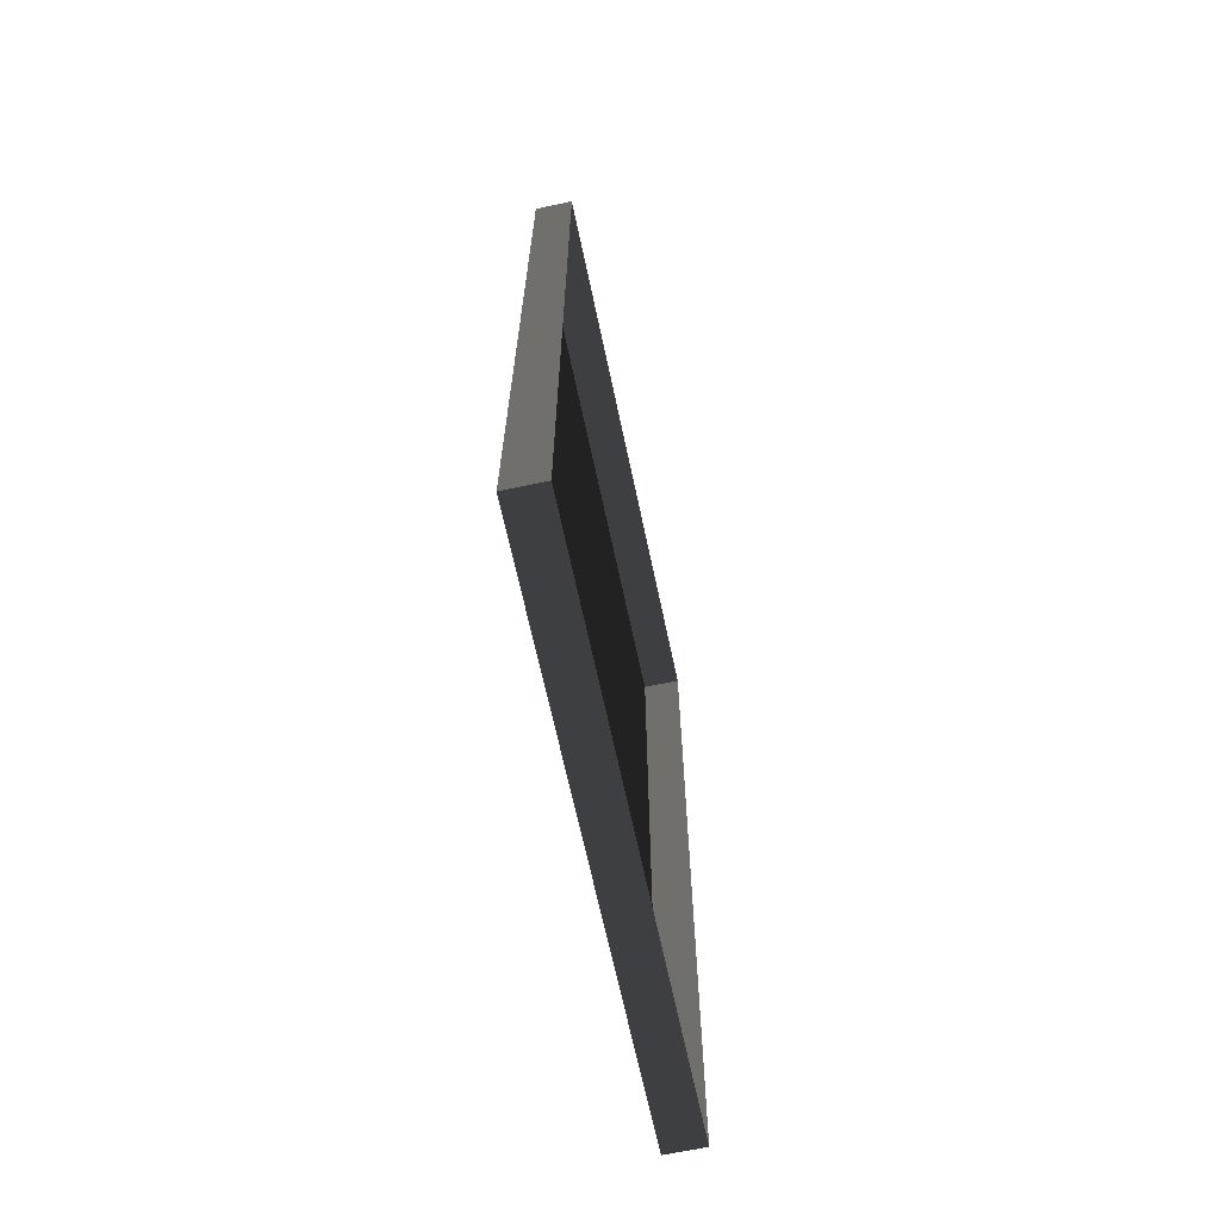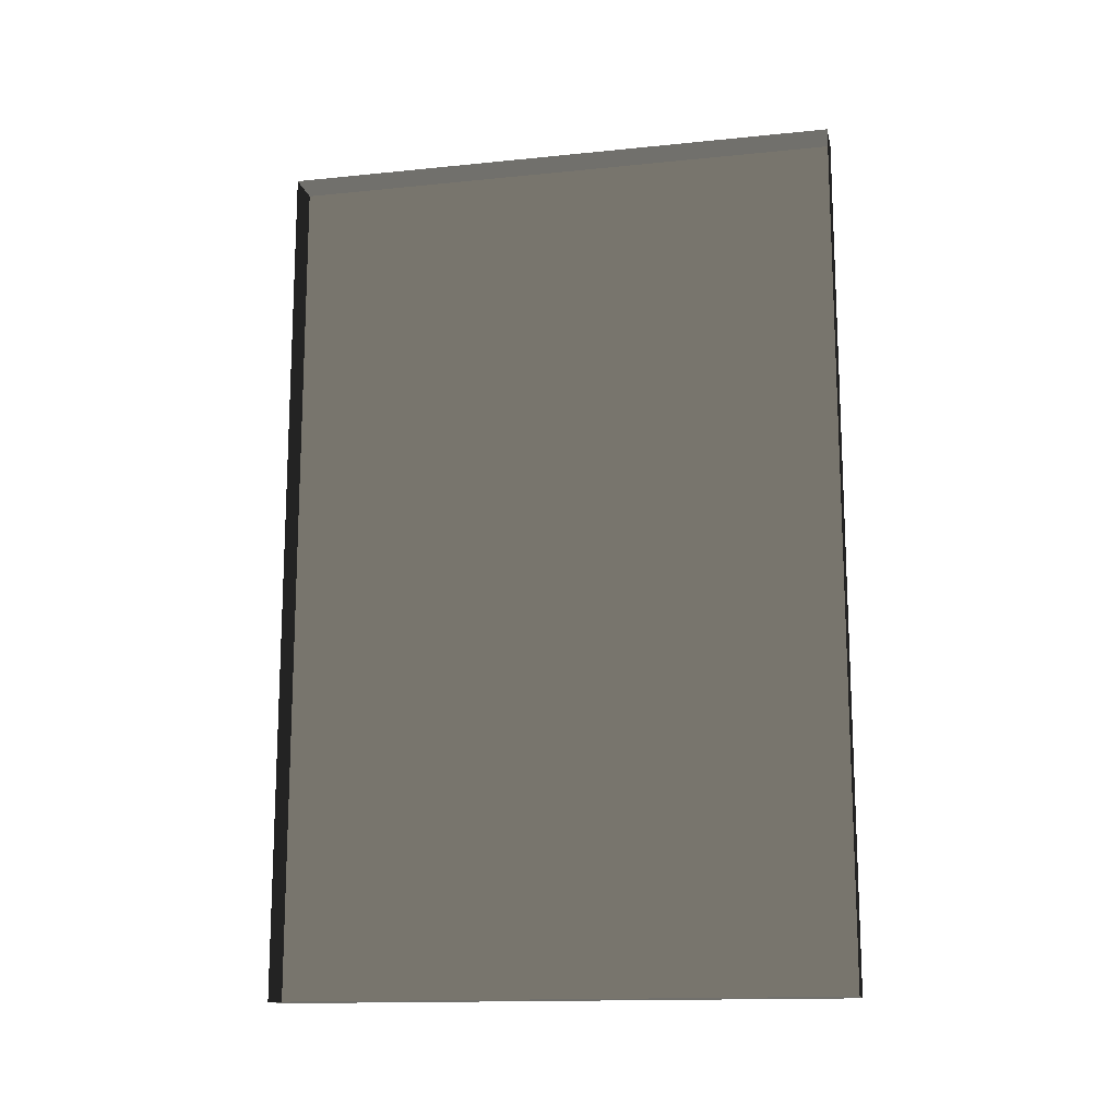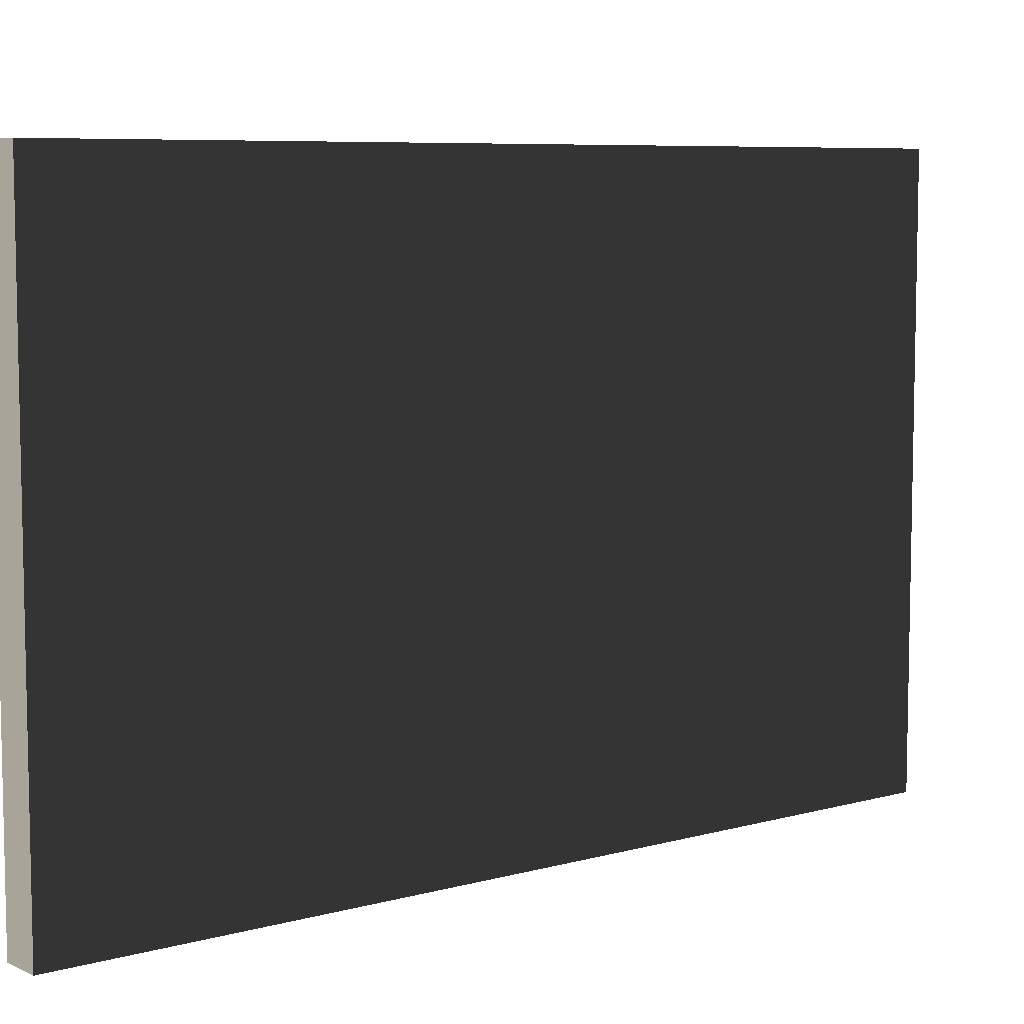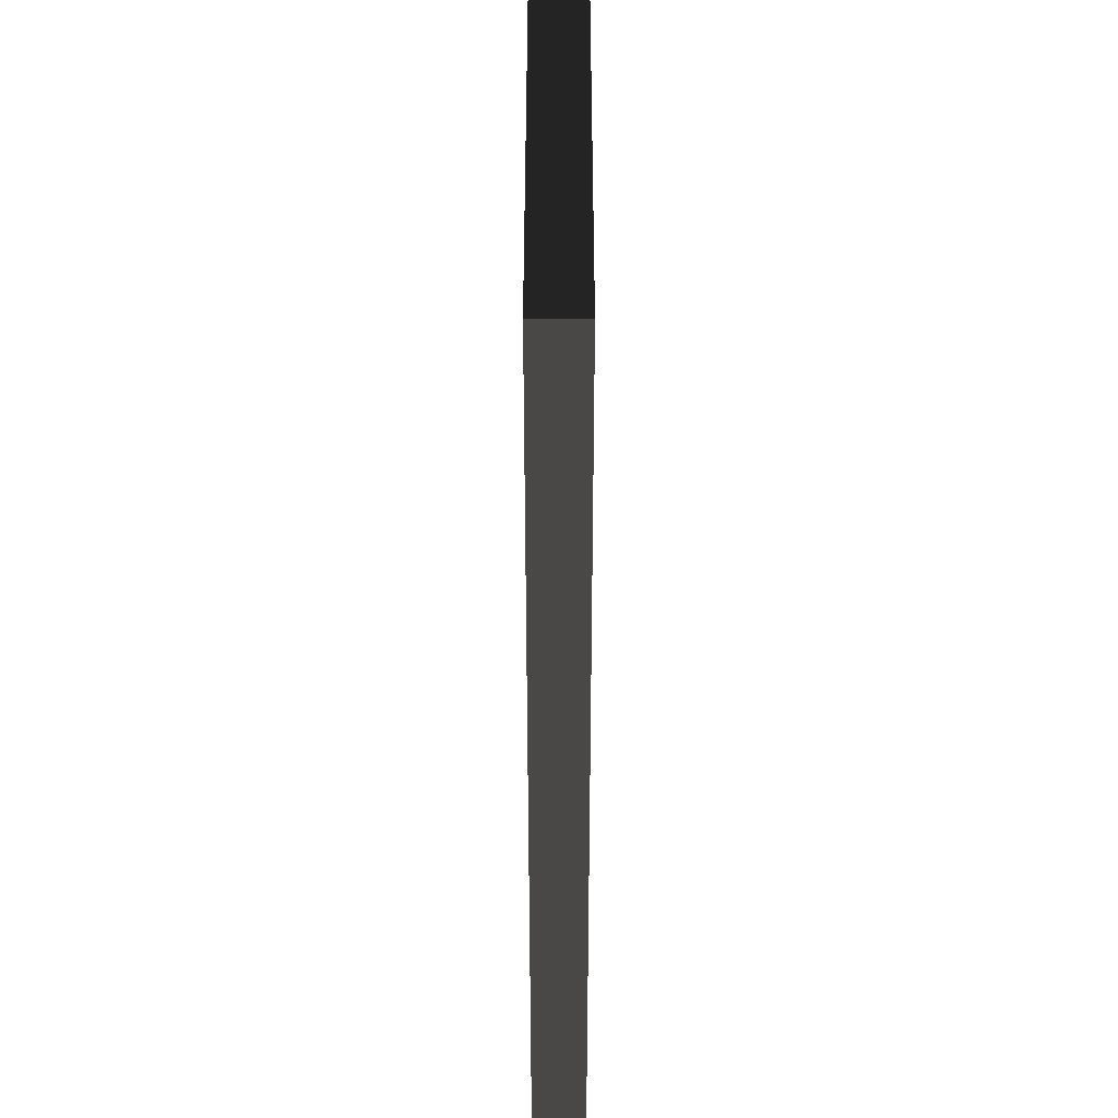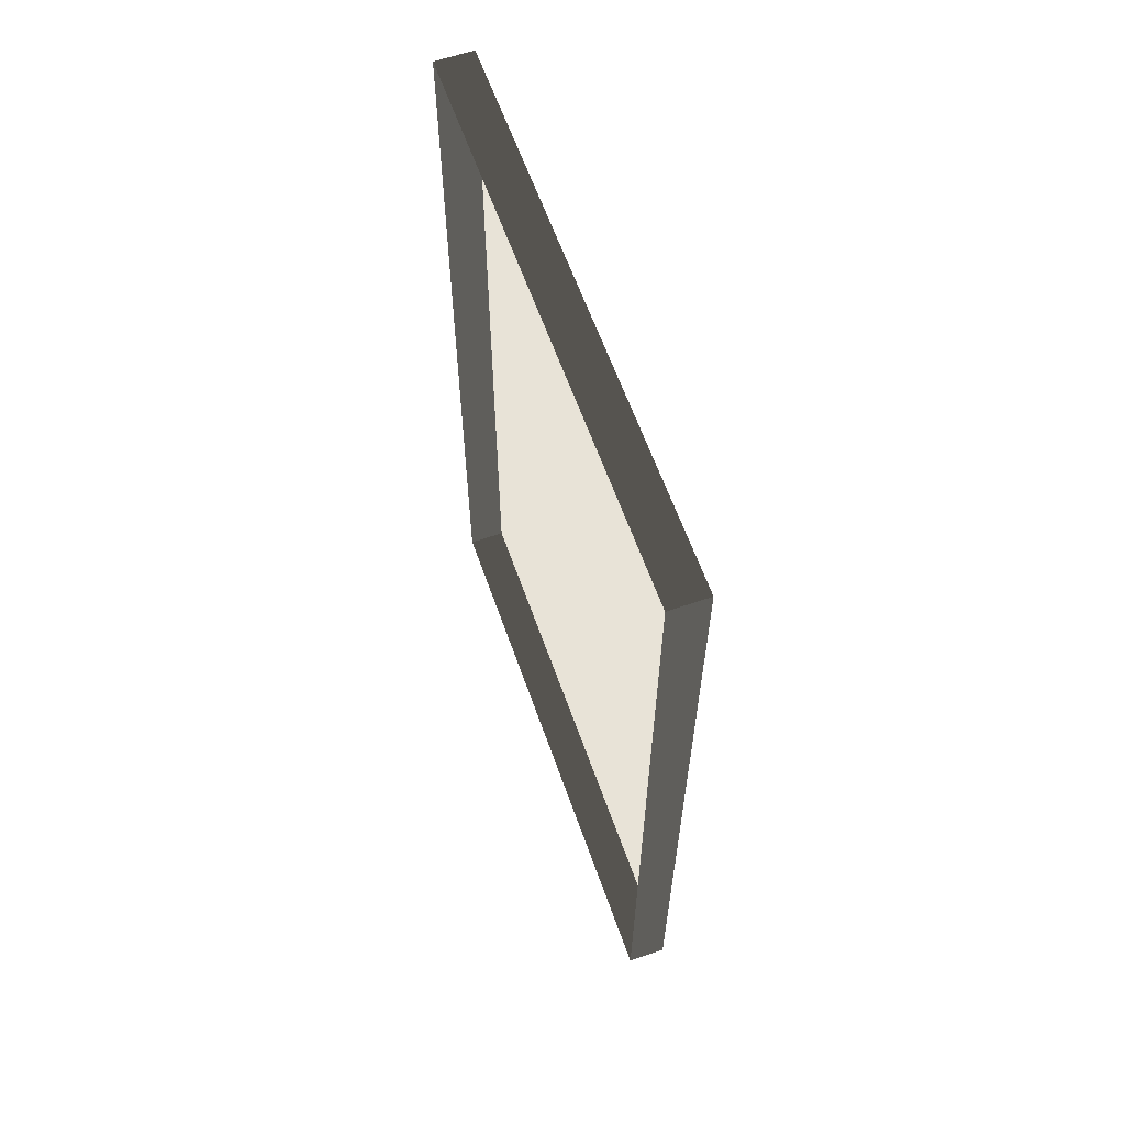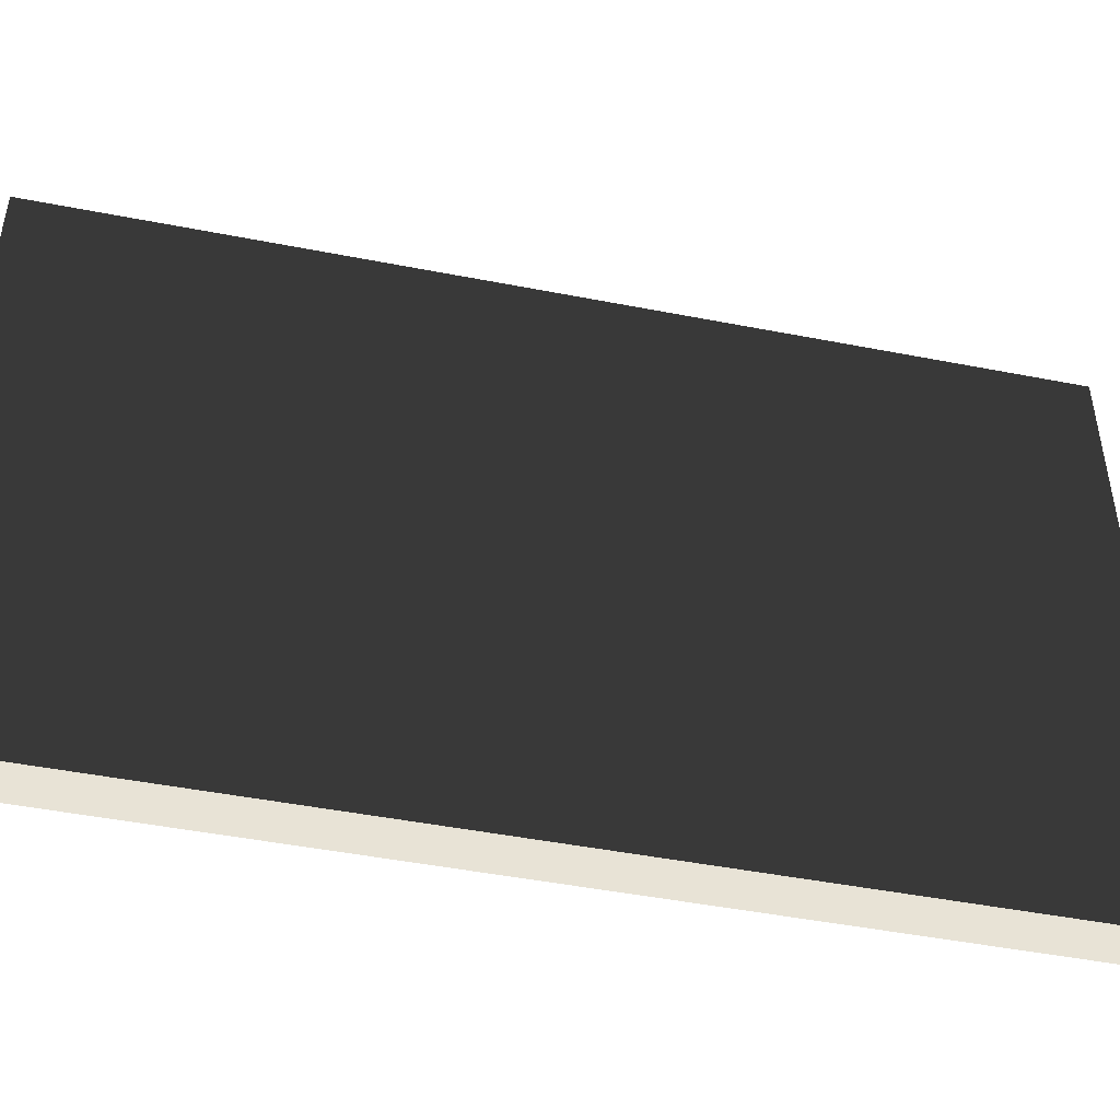
<metadata>
{"format":"obj","ext":"obj","renderer":"f3d","projection":"perspective","resolution":1024,"background":"white","views":[{"elev":-66.8,"azim":-168.0,"up":"+Z"},{"elev":-14.8,"azim":-77.7,"up":"+Z"},{"elev":7.3,"azim":51.8,"up":"+Y"},{"elev":-47.7,"azim":0.0,"up":"+Y"},{"elev":61.7,"azim":-19.4,"up":"+Z"},{"elev":-46.9,"azim":77.5,"up":"+Y"}]}
</metadata>
<code>
v -0.9378 5.081 -0.1056
v -0.9378 5.081 -2.376
v -0.9378 3.59 -2.376
v -0.9378 3.59 -0.1056
v -0.9378 5.081 -0.1056
v -0.9378 3.59 -0.1056
v -1.039 3.59 -0.1056
v -1.039 5.081 -0.1056
v -0.9378 3.59 -0.1056
v -0.9378 3.59 -2.376
v -1.039 3.59 -2.376
v -1.039 3.59 -0.1056
v -0.9378 5.081 -2.376
v -0.9378 5.081 -0.1056
v -1.039 5.081 -0.1056
v -1.039 5.081 -2.376
v -0.9378 3.59 -2.376
v -0.9378 5.081 -2.376
v -1.039 5.081 -2.376
v -1.039 3.59 -2.376
g Building_small_t1.023_37905_240
f 1 3 2
f 1 4 3
f 5 7 6
f 5 8 7
f 9 11 10
f 9 12 11
f 13 15 14
f 13 16 15
f 17 19 18
f 17 20 19

</code>
